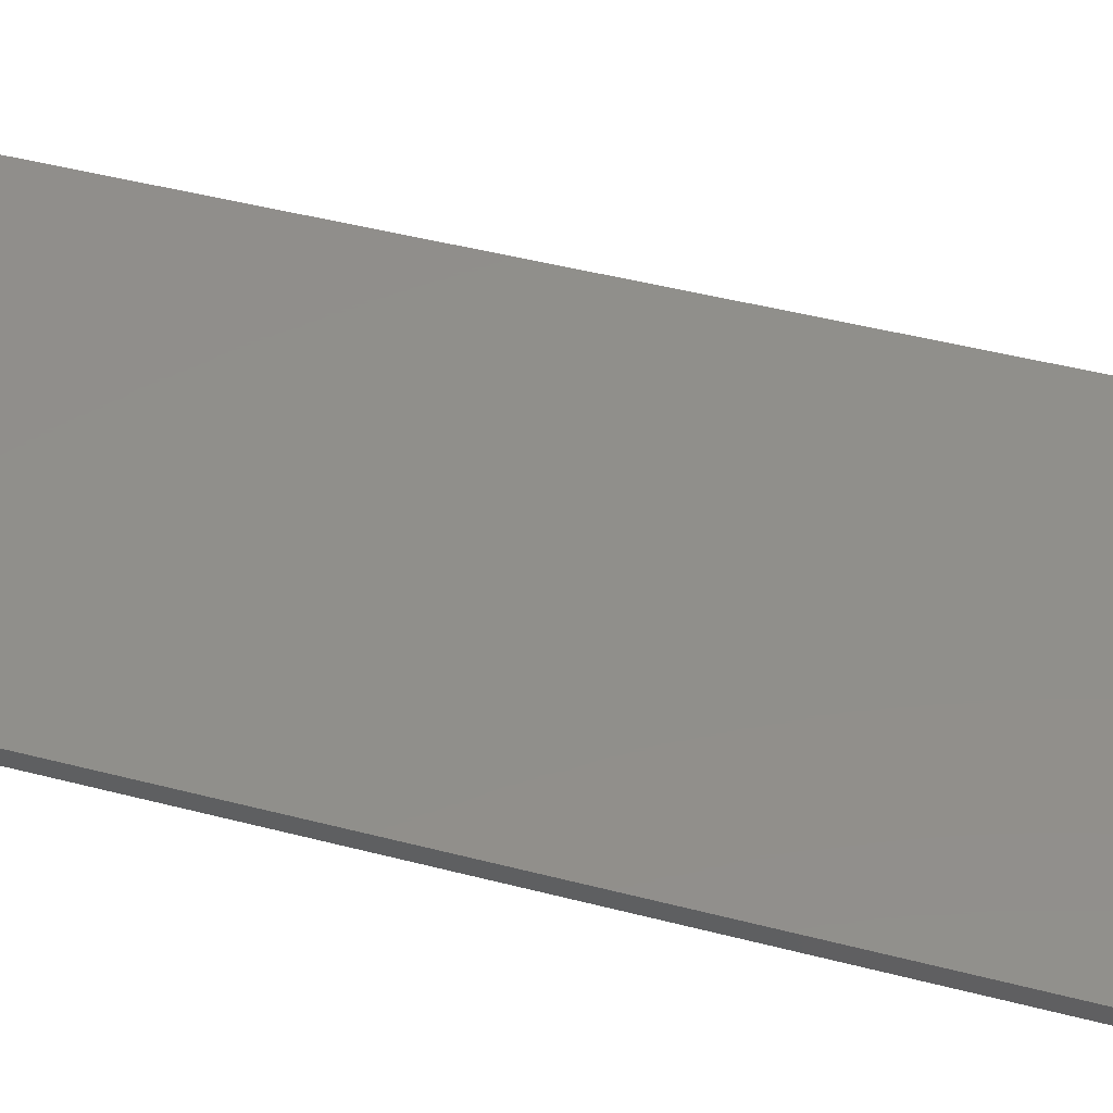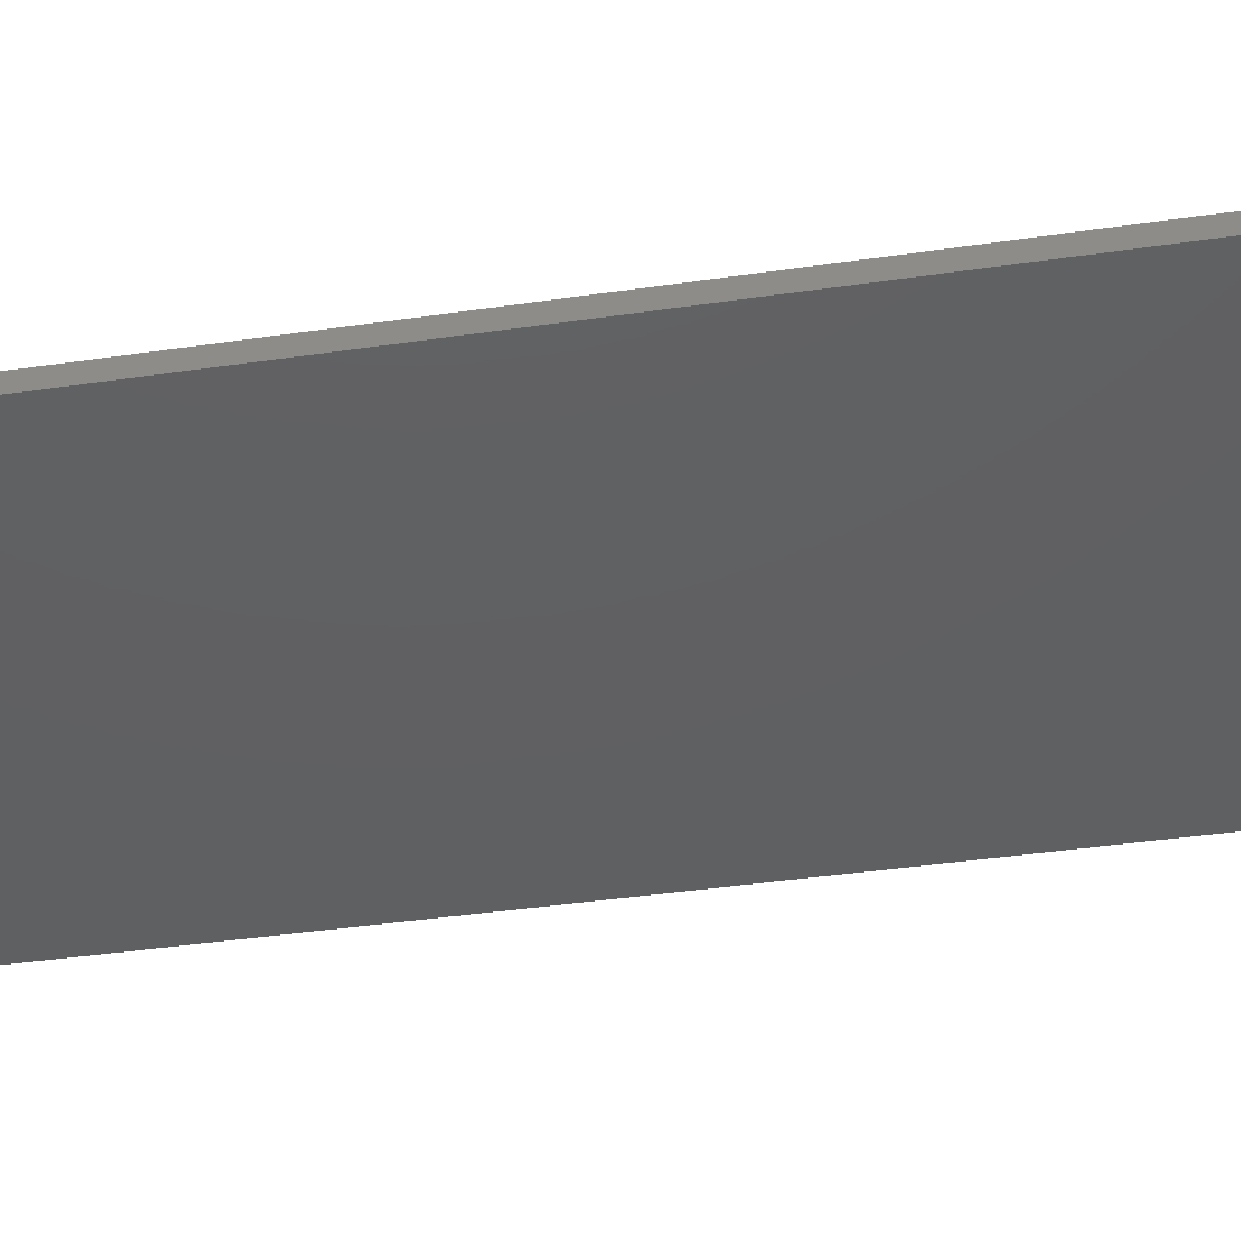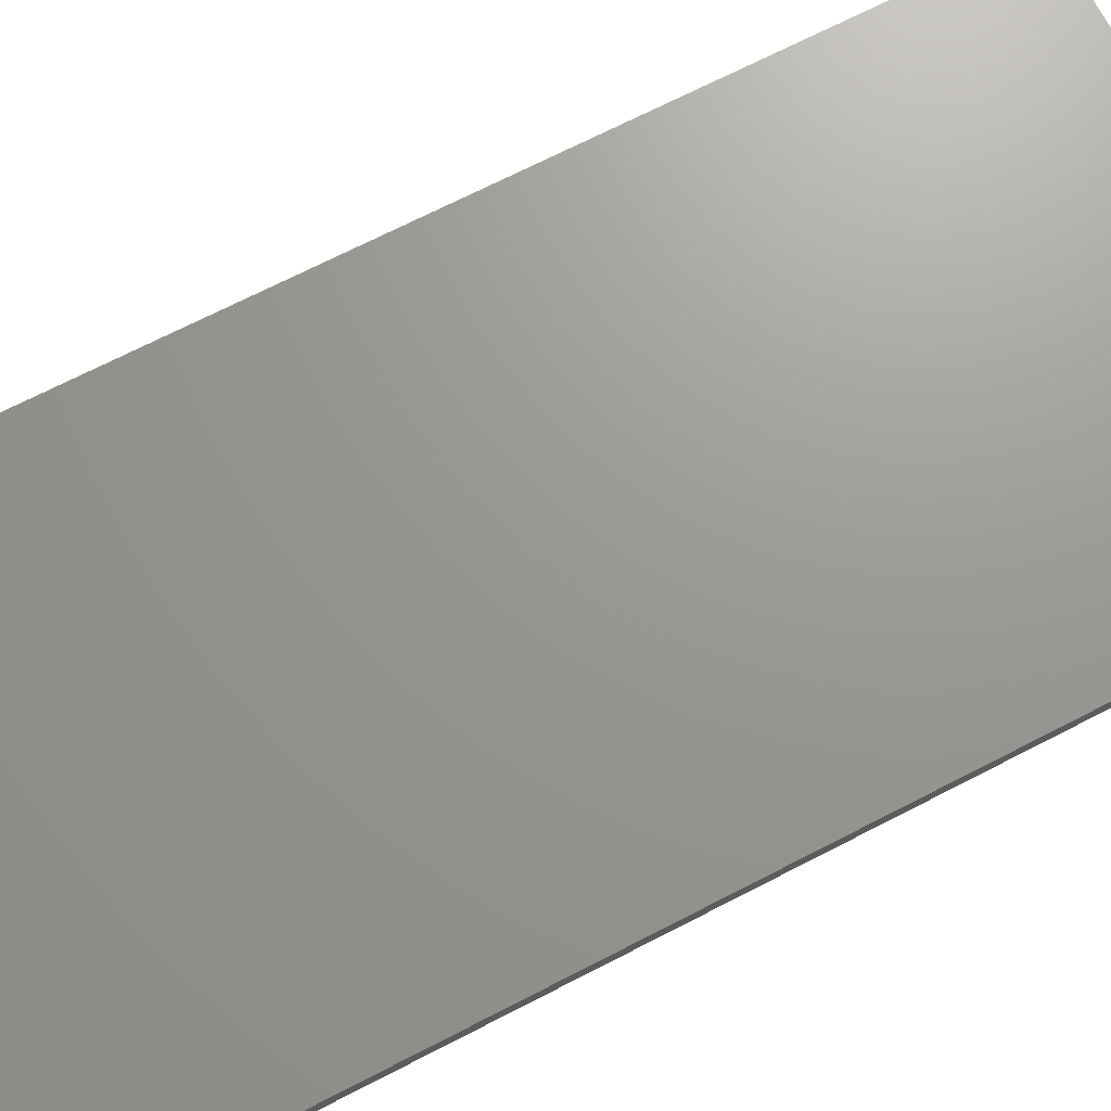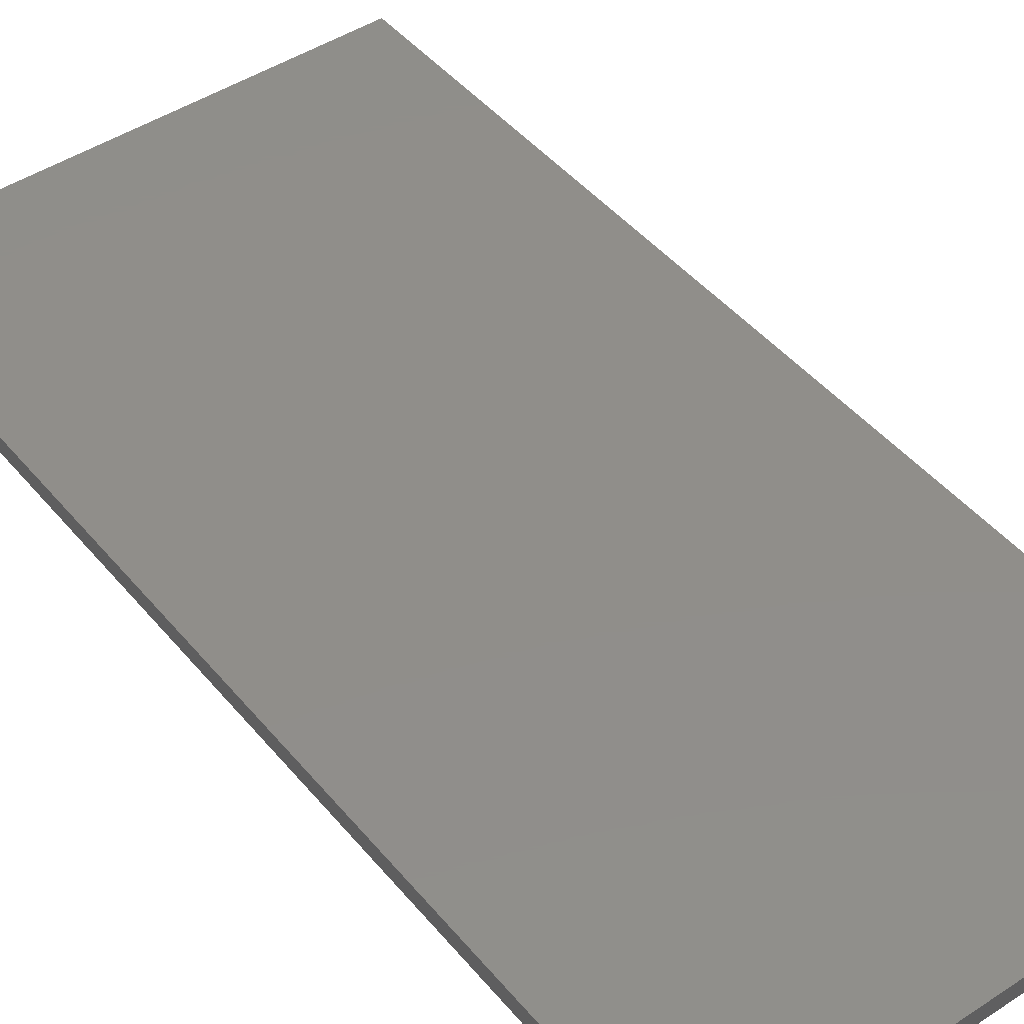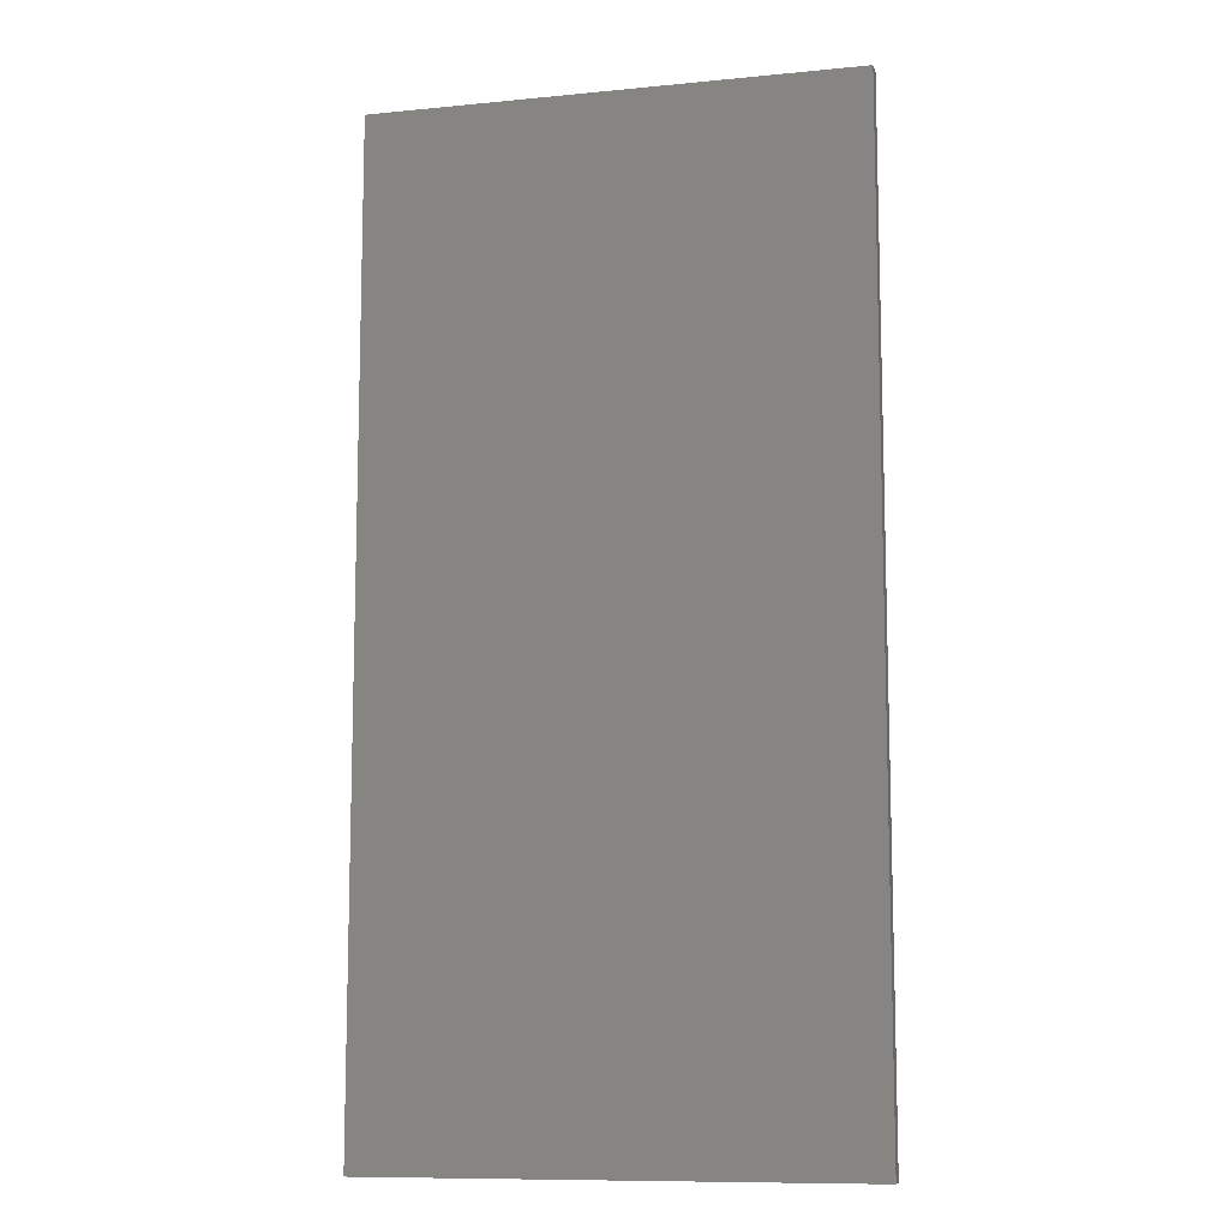
<metadata>
{"format":"stl","ext":"stl","renderer":"f3d","projection":"perspective","resolution":1024,"background":"white","views":[{"elev":48.5,"azim":-74.0,"up":"+Z"},{"elev":-40.9,"azim":100.2,"up":"+Z"},{"elev":69.9,"azim":-117.3,"up":"+Z"},{"elev":45.7,"azim":142.9,"up":"+Z"},{"elev":-10.3,"azim":13.9,"up":"+Y"}]}
</metadata>
<code>
# stl→obj: 8 verts, 12 faces
v 0 174.8 1.5
v 41.8 90 1.5
v 41.8 174.8 1.5
v 0 90 1.5
v 0 90 0
v 41.8 174.8 0
v 41.8 90 0
v 0 174.8 0
f 1 2 3
f 2 1 4
f 5 6 7
f 6 5 8
f 5 2 4
f 2 5 7
f 2 6 3
f 6 2 7
f 6 1 3
f 1 6 8
f 5 1 8
f 1 5 4

</code>
